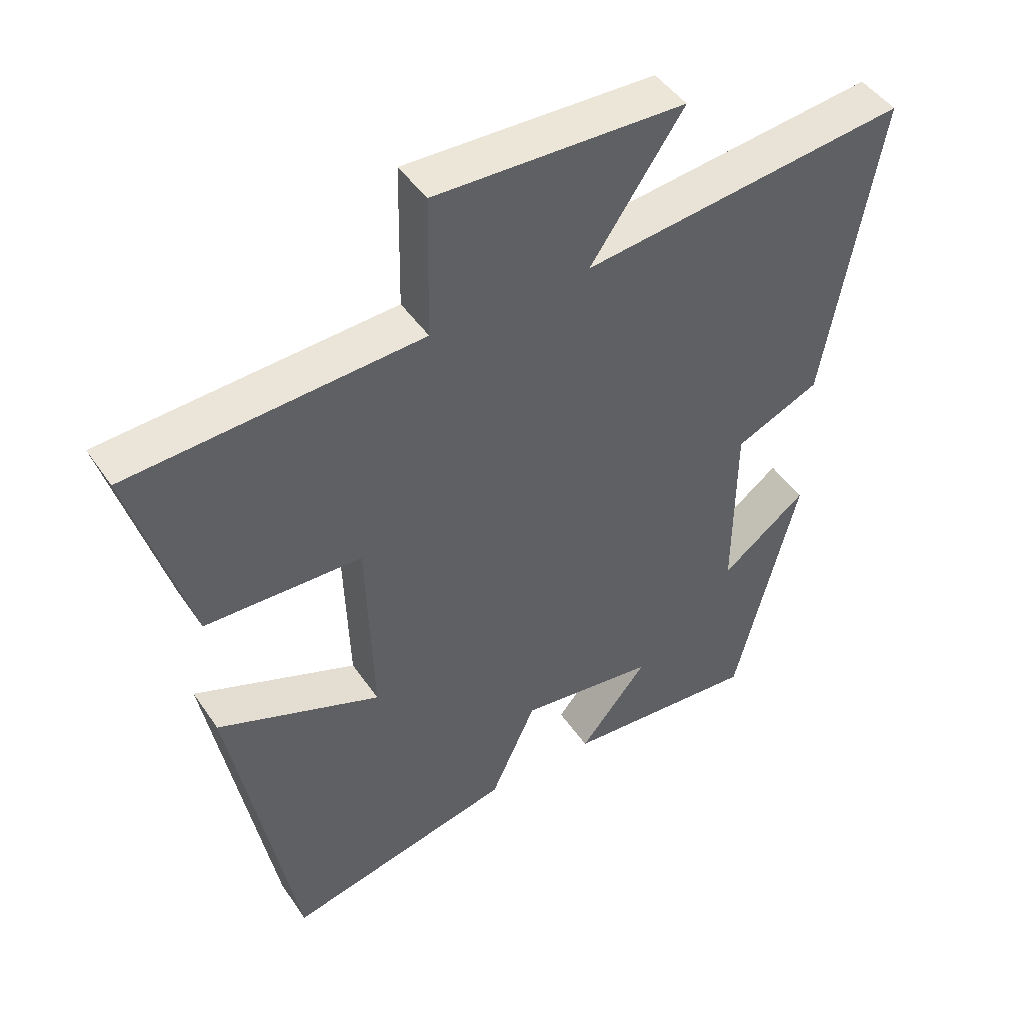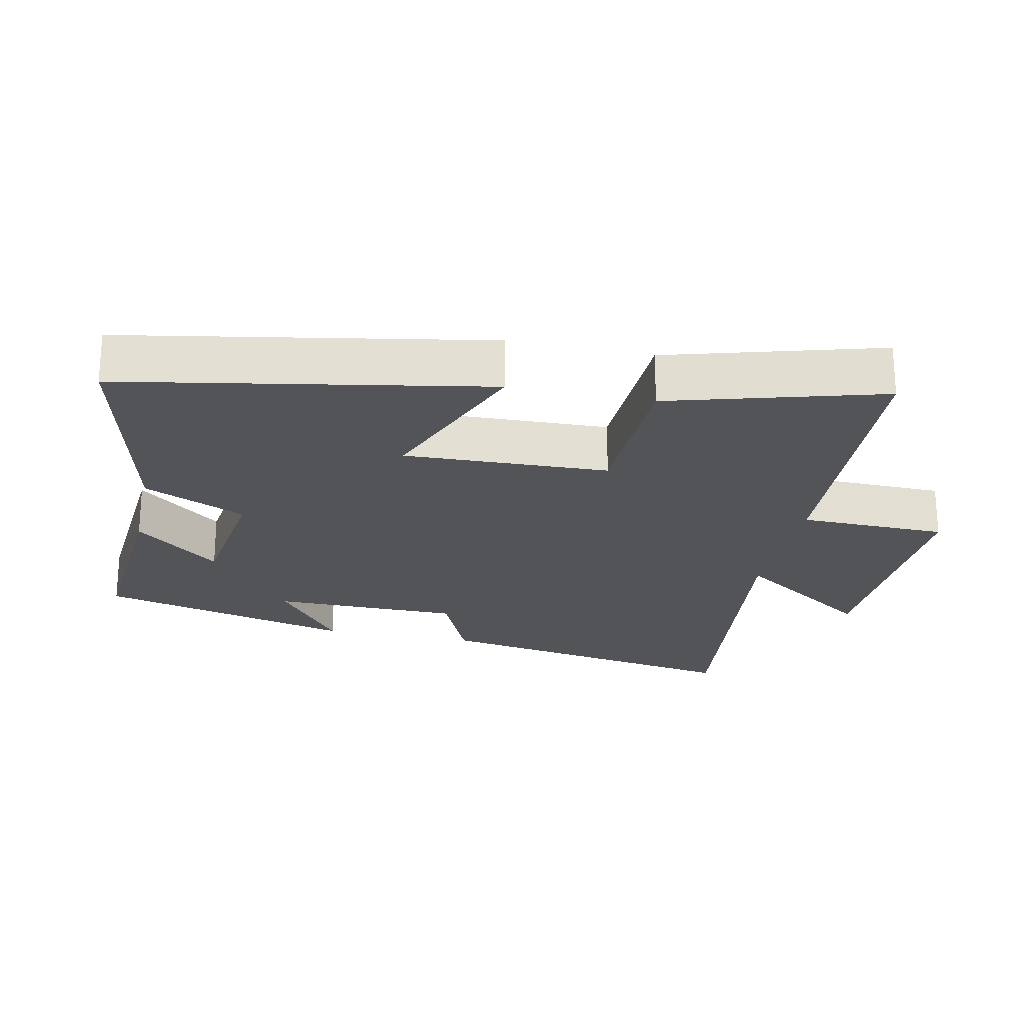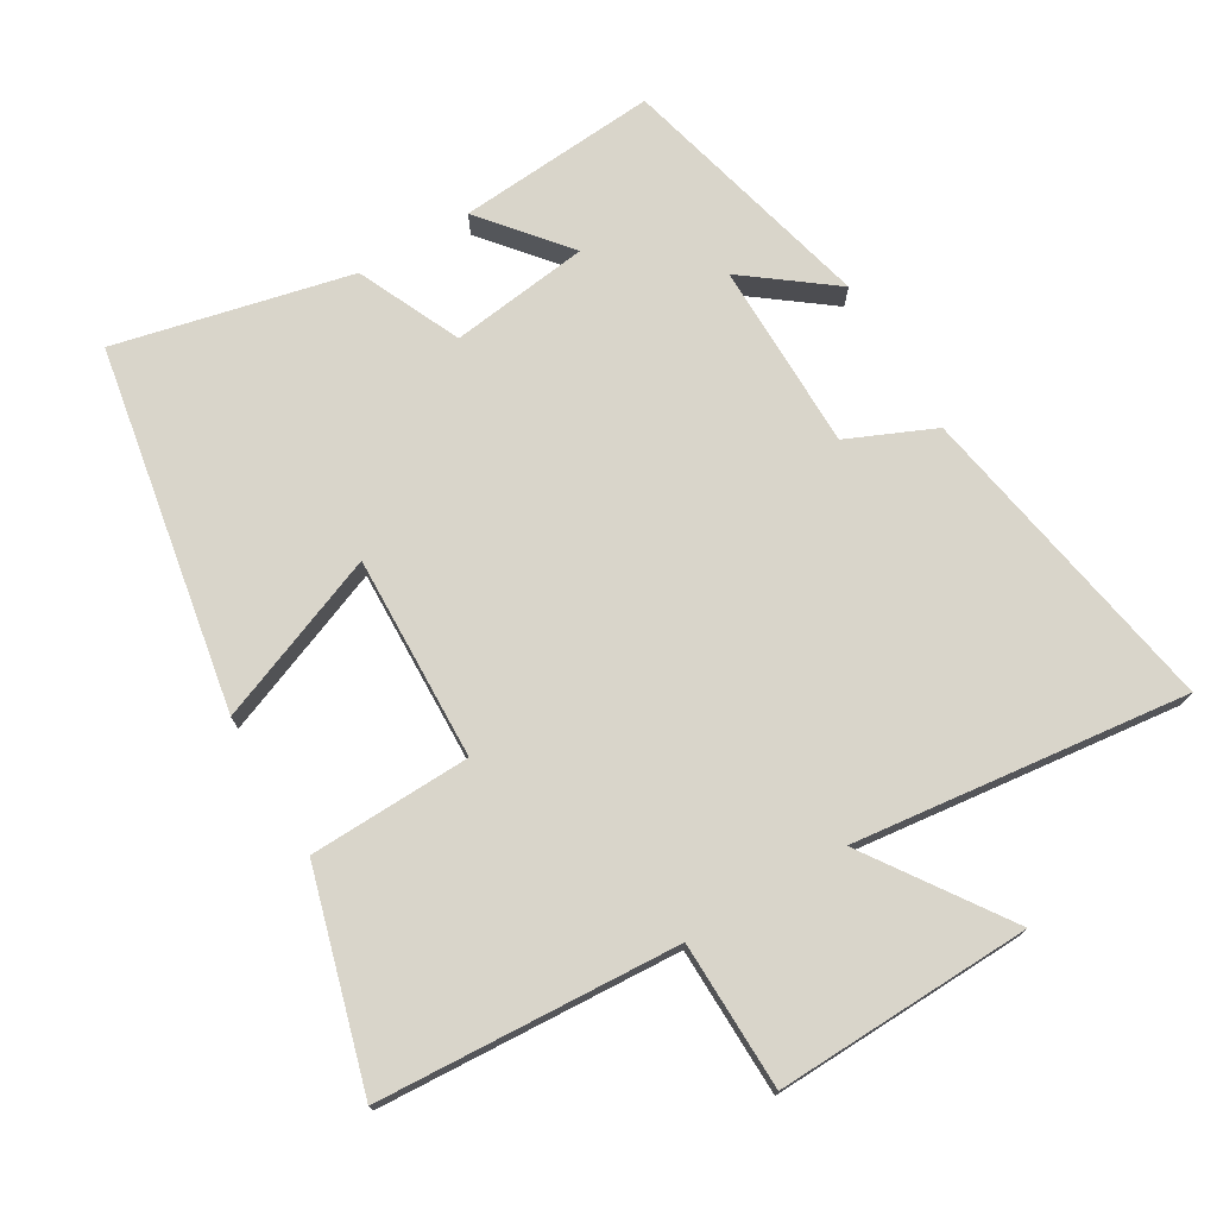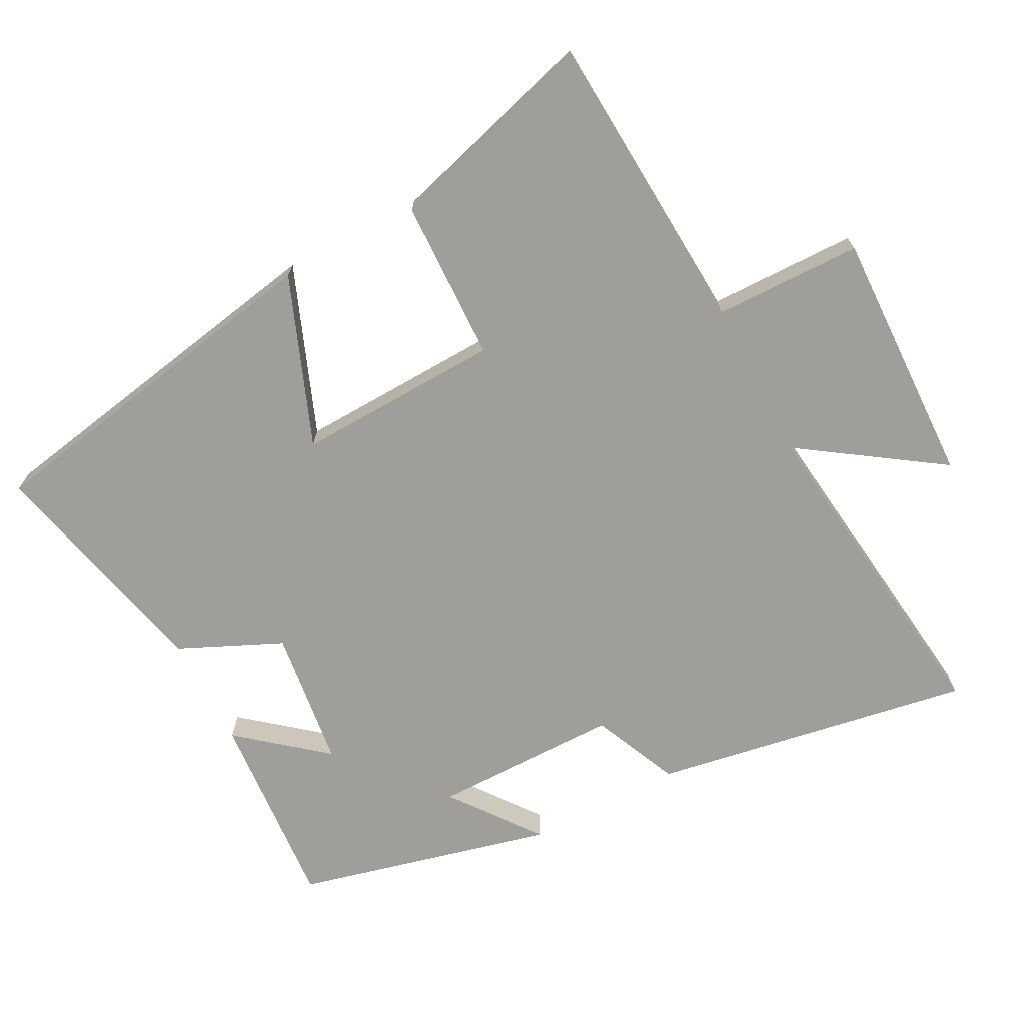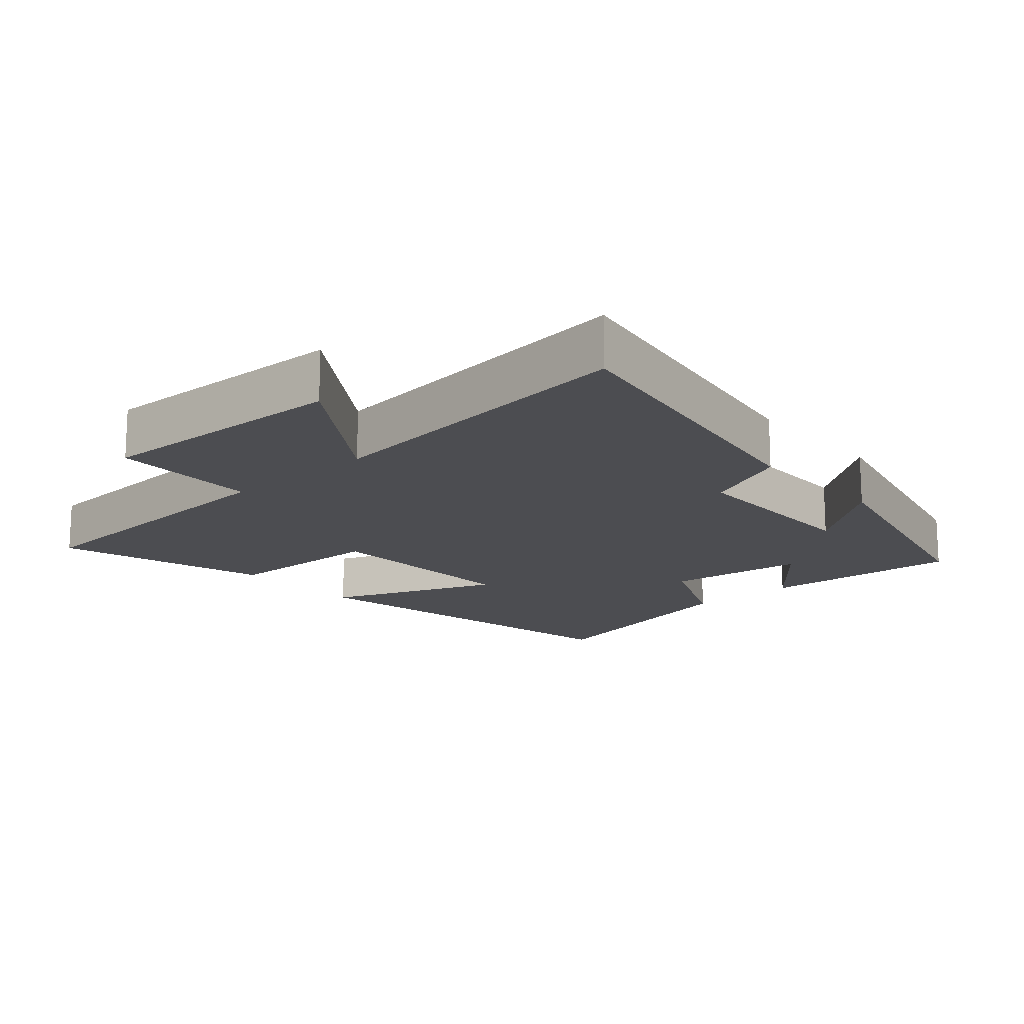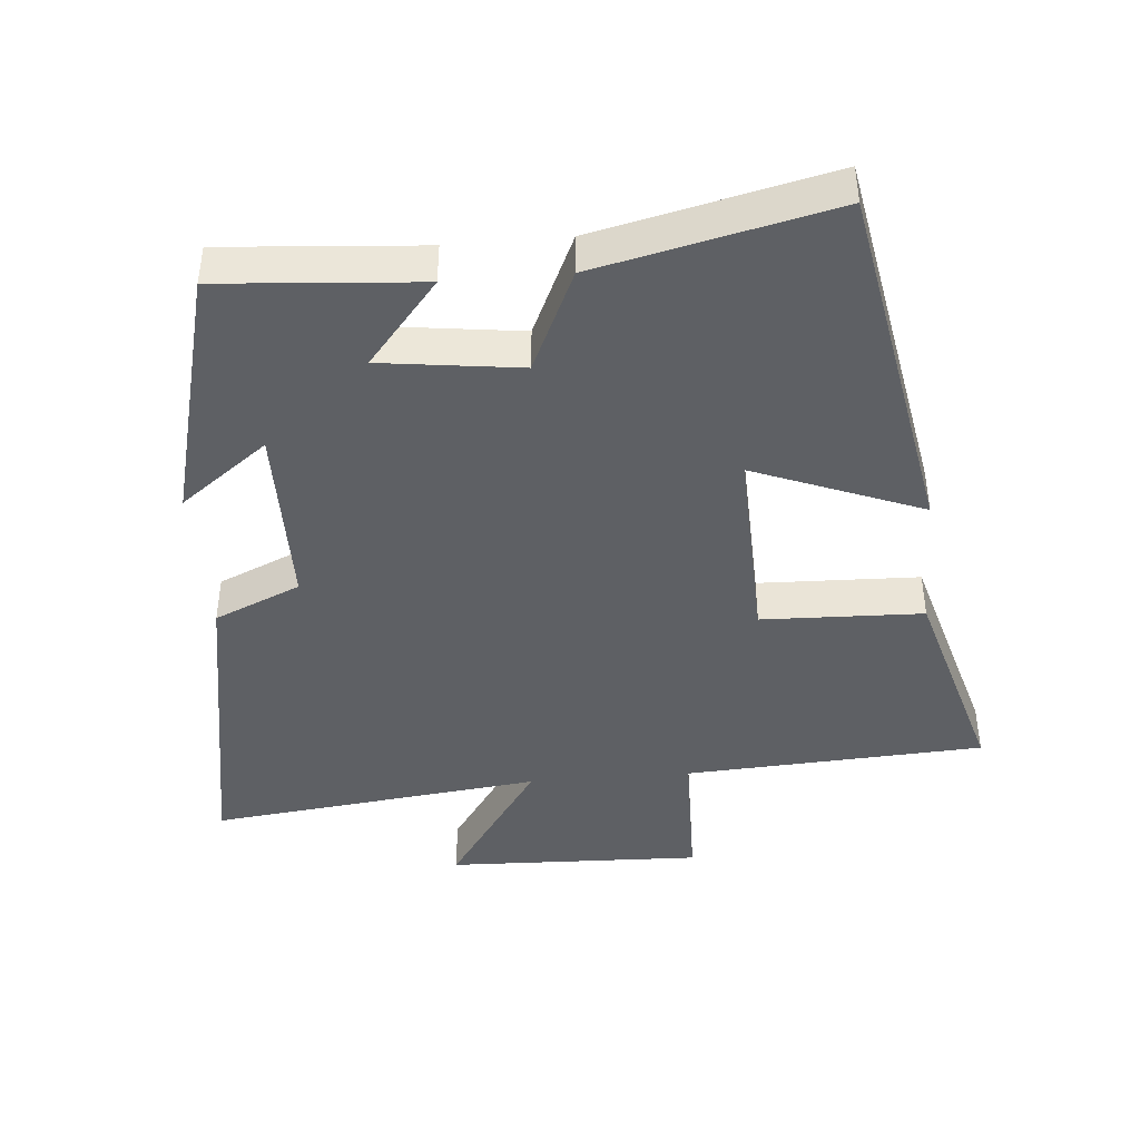
<metadata>
{"format":"obj","ext":"obj","renderer":"f3d","projection":"perspective","resolution":1024,"background":"white","views":[{"elev":46.4,"azim":-32.3,"up":"+Z"},{"elev":-23.1,"azim":-102.0,"up":"+Y"},{"elev":74.4,"azim":-30.7,"up":"+Y"},{"elev":-70.8,"azim":-62.2,"up":"+Y"},{"elev":-16.1,"azim":41.6,"up":"+Y"},{"elev":-42.8,"azim":-175.2,"up":"+Y"}]}
</metadata>
<code>
v -0.403 0.07 -0.58
v -0.5 0.07 -0.047
v -0.253 0.07 -0.144
v -0.263 0.07 0.156
v -0.5 0.07 0.163
v -0.589 0.07 0.474
v -0.148 0.07 0.5
v -0.144 0.07 0.717
v 0.232 0.07 0.705
v 0.092 0.07 0.5
v 0.582 0.07 0.558
v 0.5 0.07 0.089
v 0.373 0.07 0.033
v 0.371 0.07 -0.243
v 0.5 0.07 -0.145
v 0.405 0.07 -0.522
v 0.112 0.07 -0.5
v 0.215 0.07 -0.375
v 0.011 0.07 -0.349
v -0.058 0.07 -0.5
v -0.403 0 -0.58
v -0.5 0 -0.047
v -0.253 0 -0.144
v -0.263 0 0.156
v -0.5 0 0.163
v -0.589 0 0.474
v -0.148 0 0.5
v -0.144 0 0.717
v 0.232 0 0.705
v 0.092 0 0.5
v 0.582 0 0.558
v 0.5 0 0.089
v 0.373 0 0.033
v 0.371 0 -0.243
v 0.5 0 -0.145
v 0.405 0 -0.522
v 0.112 0 -0.5
v 0.215 0 -0.375
v 0.011 0 -0.349
v -0.058 0 -0.5
f 1 2 3
f 20 1 3
f 19 20 3
f 18 19 3 4
f 16 17 18
f 15 16 18
f 14 15 18
f 13 14 18 4
f 12 13 4
f 11 12 4
f 10 11 4
f 7 8 9 10
f 6 7 10
f 5 6 10
f 4 5 10
f 23 22 21
f 23 21 40
f 23 40 39
f 24 23 39 38
f 38 37 36
f 38 36 35
f 38 35 34
f 24 38 34 33
f 24 33 32
f 24 32 31
f 24 31 30
f 30 29 28 27
f 30 27 26
f 30 26 25
f 30 25 24
f 1 21 22 2
f 2 22 23 3
f 3 23 24 4
f 4 24 25 5
f 5 25 26 6
f 6 26 27 7
f 7 27 28 8
f 8 28 29 9
f 9 29 30 10
f 10 30 31 11
f 11 31 32 12
f 12 32 33 13
f 13 33 34 14
f 14 34 35 15
f 15 35 36 16
f 16 36 37 17
f 17 37 38 18
f 18 38 39 19
f 19 39 40 20
f 20 40 21 1

</code>
